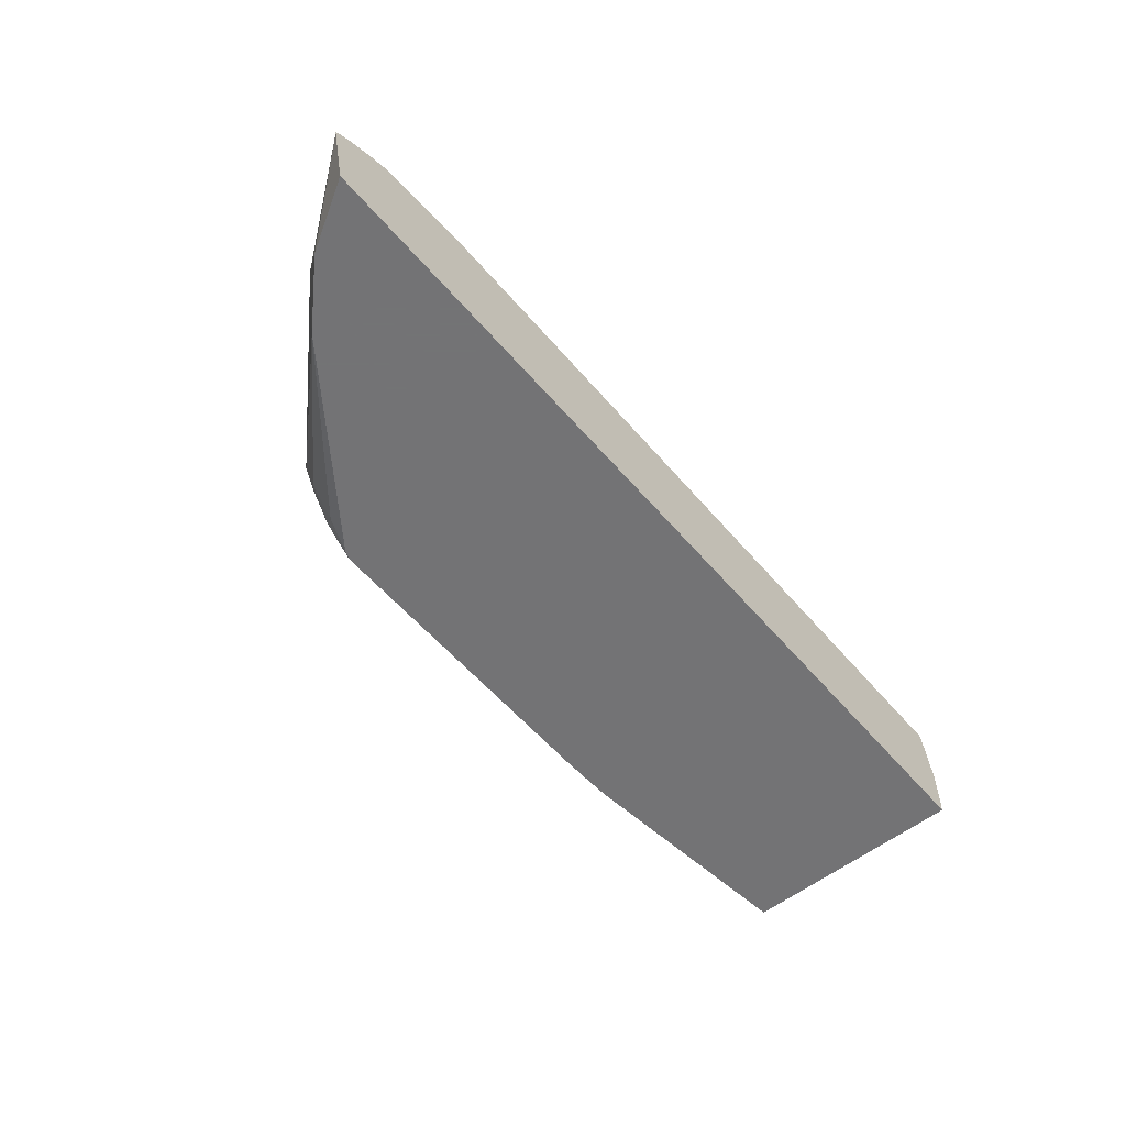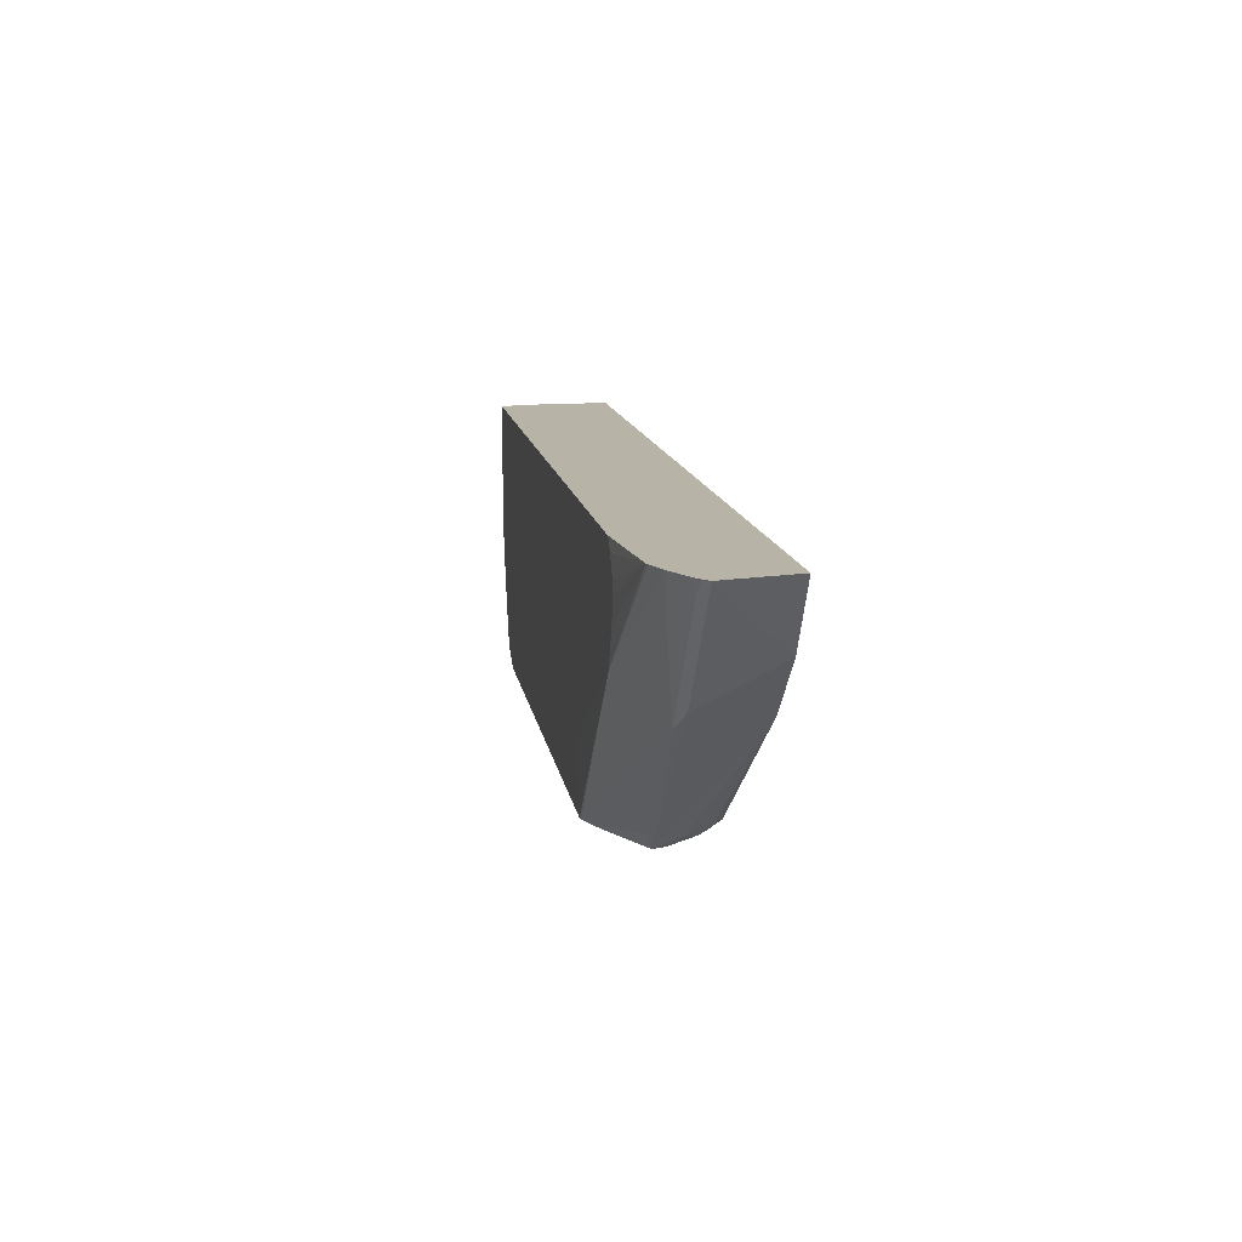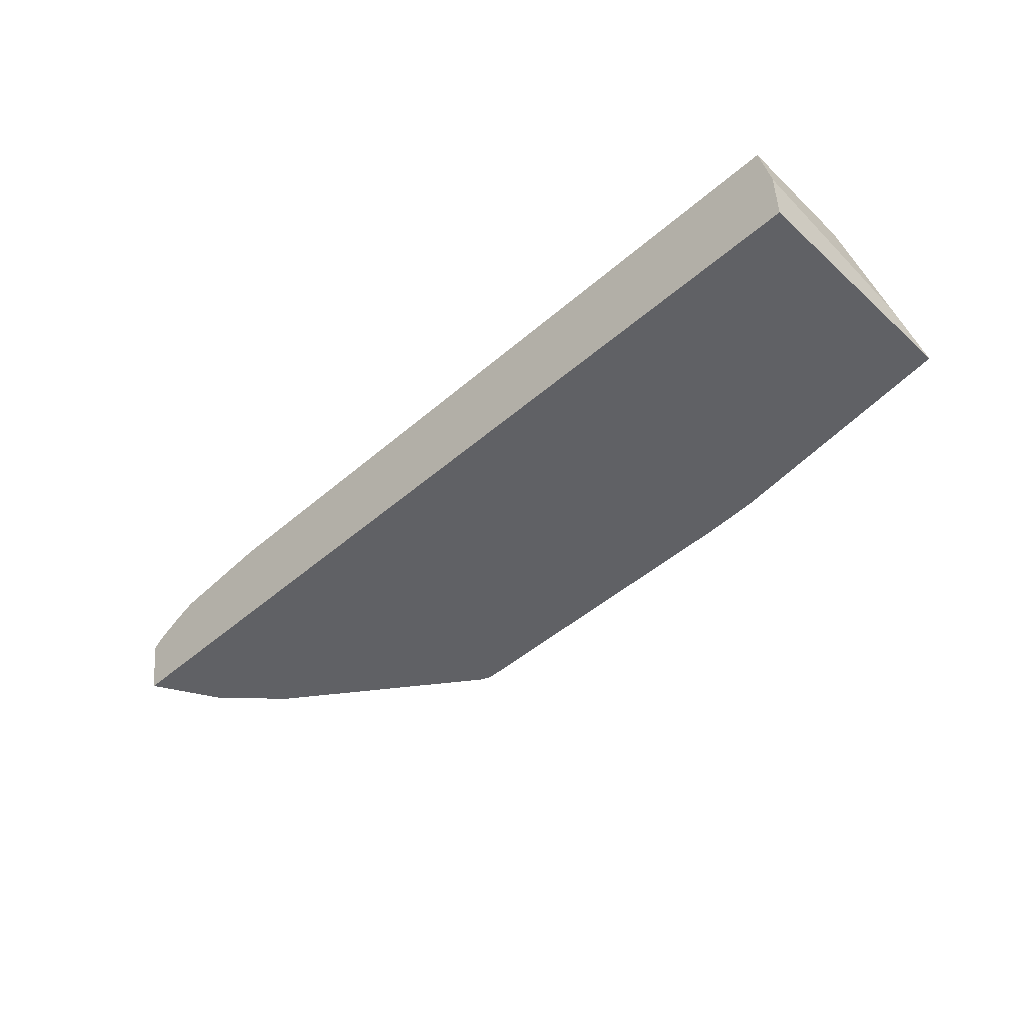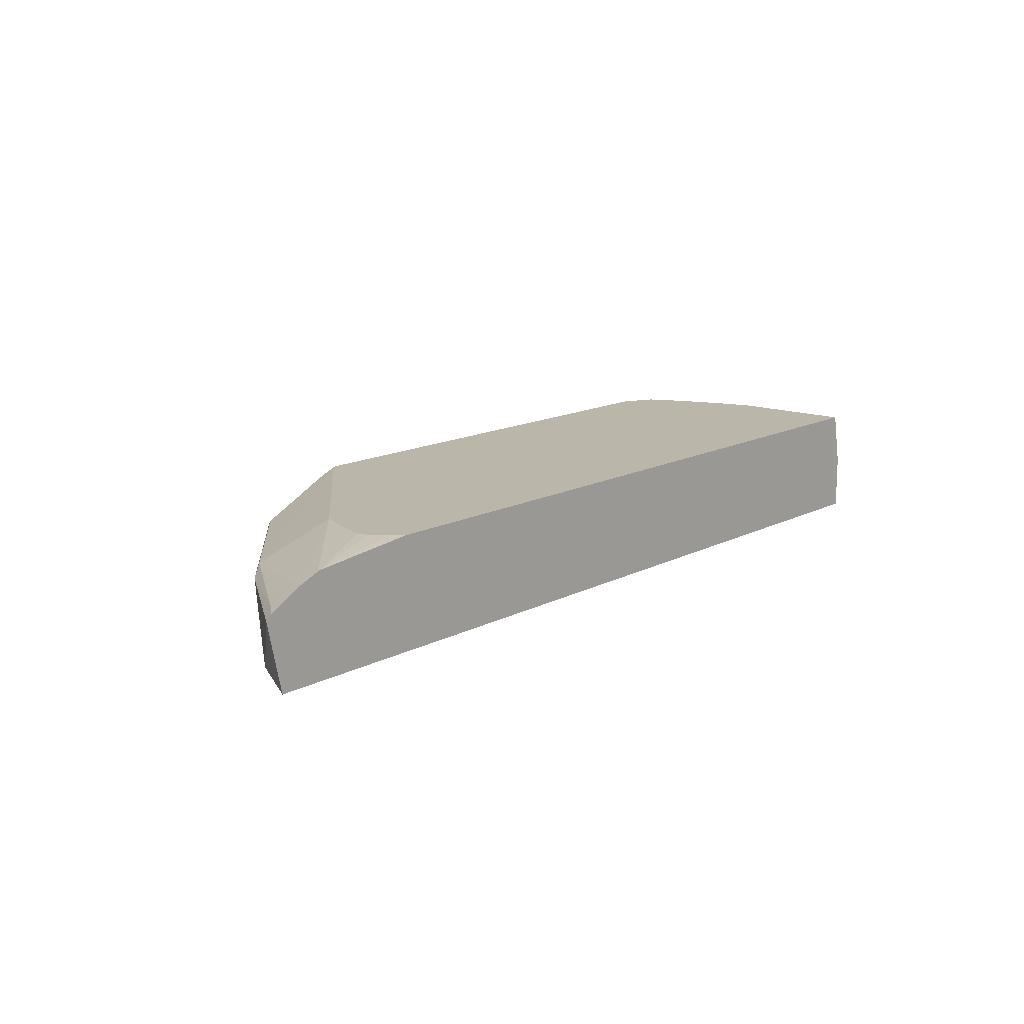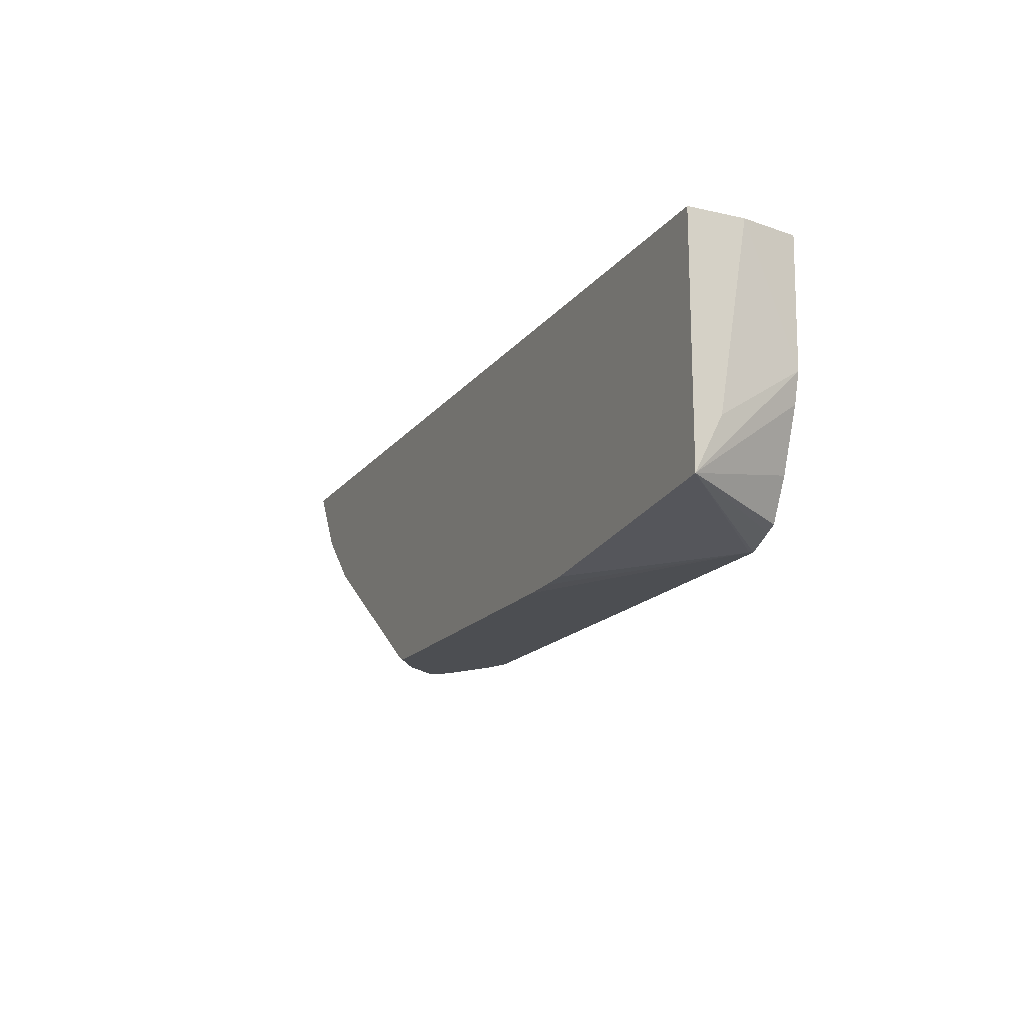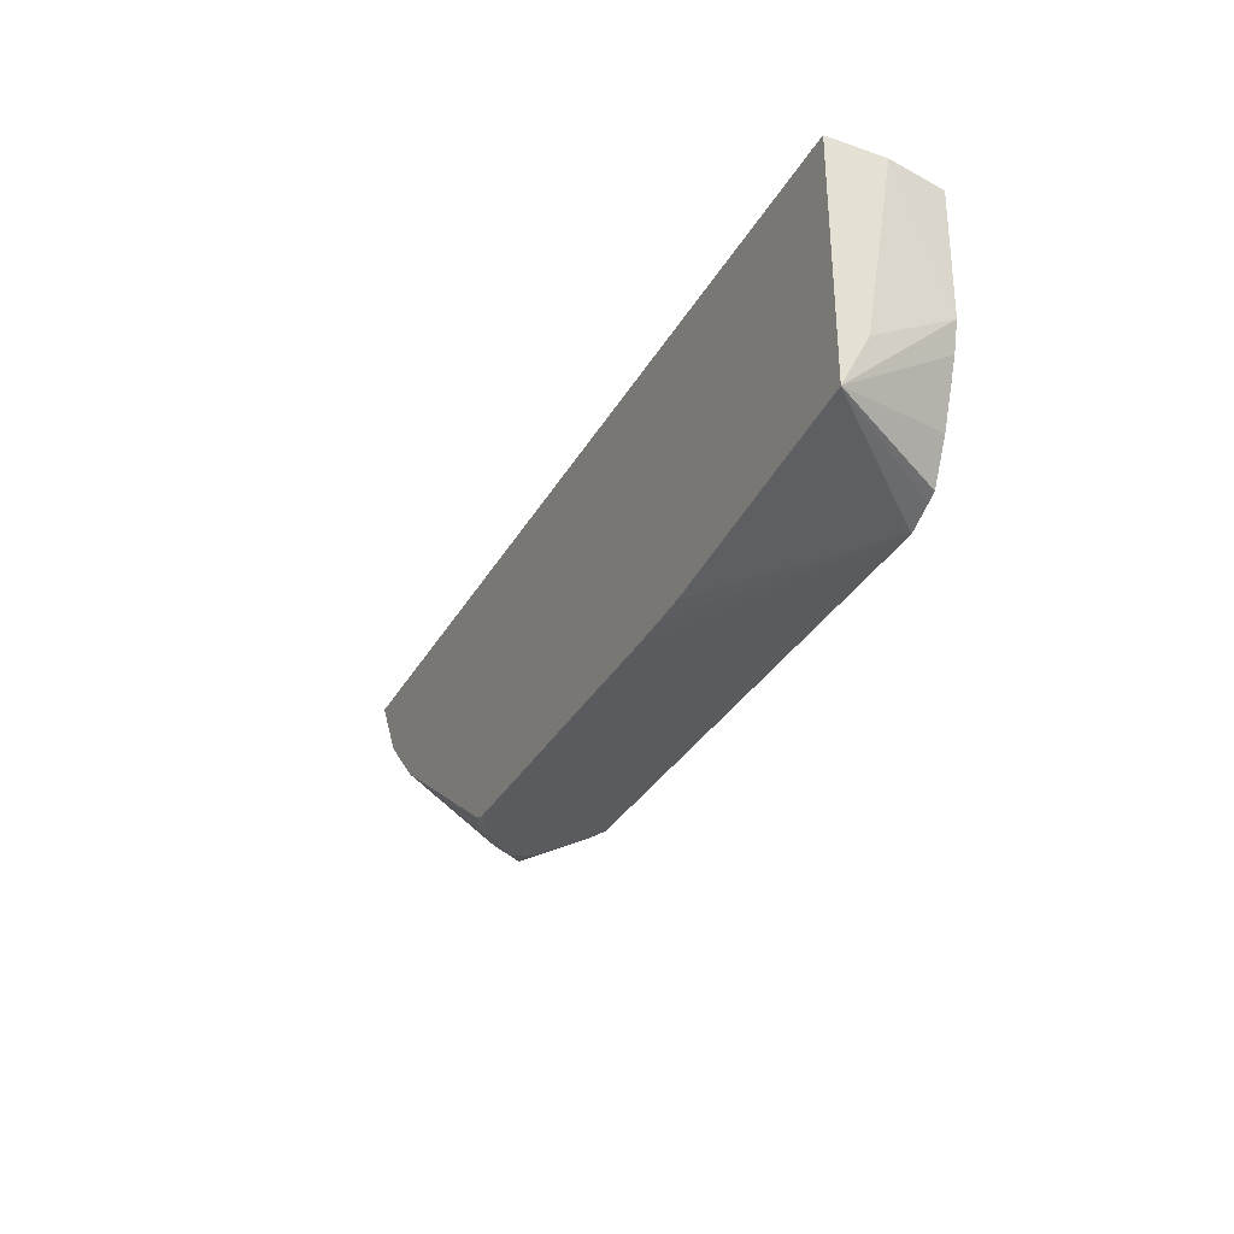
<metadata>
{"format":"obj","ext":"obj","renderer":"f3d","projection":"perspective","resolution":1024,"background":"white","views":[{"elev":-56.0,"azim":129.7,"up":"+Z"},{"elev":12.7,"azim":81.2,"up":"+Y"},{"elev":-47.3,"azim":-135.6,"up":"+Z"},{"elev":14.0,"azim":131.0,"up":"+Z"},{"elev":-16.7,"azim":-114.8,"up":"+Y"},{"elev":-32.7,"azim":-115.4,"up":"+Y"}]}
</metadata>
<code>
v 0.01852 -0.009767 -0.002188
v 0.01734 -0.01123 -0.00371
v 0.01818 -0.009767 -0.00371
v 0.01839 -0.009767 -0.002064
v 0.01812 -0.01008 -0.002031
v 0.01672 -0.01219 -0.002188
v 0.01614 -0.01246 -0.00371
v -0.002171 -0.009767 -0.00371
v 0.01812 -0.009767 -0.001907
v 0.01625 -0.01258 -0.002031
v 0.01609 -0.01281 -0.002188
v 0.01422 -0.01469 -0.002188
v 0.01344 -0.01547 -0.002188
v 0.01328 -0.01531 -0.002812
v 0.01266 -0.01531 -0.003437
v 0.01199 -0.01548 -0.00371
v -0.002171 -0.01492 -0.00371
v -0.002171 -0.009767 -0.002481
v 0.01762 -0.009767 -0.001657
v 0.01484 -0.01195 -0.001246
v 0.01132 -0.01556 -0.001268
v 0.01437 -0.01445 -0.002031
v 0.01281 -0.01556 -0.002057
v 0.01298 -0.01556 -0.00223
v 0.01307 -0.01556 -0.0025
v 0.01375 -0.01508 -0.002031
v 0.01174 -0.01556 -0.00144
v 0.01278 -0.01556 -0.002876
v 0.01253 -0.01556 -0.003187
v 0.01228 -0.01556 -0.003374
v 0.01221 -0.01556 -0.003424
v 0.01178 -0.01556 -0.00371
v -9.514e-05 -0.01556 -0.001246
v -0.0006196 -0.01531 -0.001246
v -0.0008322 -0.01521 -0.001246
v -0.0009395 -0.015 -0.001246
v -0.001253 -0.01437 -0.001246
v -0.001719 -0.01312 -0.001246
v -0.001877 -0.0125 -0.001246
v -0.002171 -0.01478 -0.00364
v 0.003232 -0.01552 -0.00371
v -6.072e-05 -0.01556 -0.001312
v -6.477e-05 -0.01556 -0.001305
v -0.001932 -0.009767 -0.001246
v -0.002171 -0.01375 -0.003125
v 0.01719 -0.009767 -0.001485
v 0.01711 -0.009767 -0.001465
v 0.01515 -0.01117 -0.001246
v 0.01483 -0.01196 -0.001246
v 0.01125 -0.01556 -0.00125
v 0.004548 -0.01556 -0.00371
v 0.005362 -0.01556 -0.001246
v 0.003869 -0.01555 -0.00371
v 0.01471 -0.009767 -0.001246
v 0.01525 -0.01038 -0.001246
v 0.01531 -0.01062 -0.001246
v 0.01477 -0.009767 -0.001247
v 0.01499 -0.009996 -0.001246
v 0.015 -0.01001 -0.001246
v 0.01062 -0.01435 -0.001246
f 1 2 3
f 1 3 8
f 1 8 18
f 1 18 44
f 1 44 54
f 1 54 57
f 1 57 47
f 1 47 46
f 1 46 19
f 1 19 9
f 1 9 4
f 1 4 5
f 1 5 6
f 1 6 2
f 2 6 7
f 2 7 16
f 2 16 32
f 2 32 51
f 2 51 53
f 2 53 41
f 2 41 17
f 2 17 8
f 2 8 3
f 4 9 5
f 5 9 10
f 5 10 6
f 6 10 11
f 6 11 7
f 7 11 12
f 7 12 13
f 7 13 14
f 7 14 15
f 7 15 16
f 8 17 40
f 8 40 45
f 8 45 18
f 9 19 10
f 10 19 20
f 10 20 21
f 10 21 22
f 10 22 12
f 10 12 11
f 12 22 13
f 13 23 24
f 13 24 25
f 13 25 14
f 13 22 26
f 13 26 27
f 13 27 23
f 14 25 28
f 14 28 29
f 14 29 15
f 15 29 16
f 16 29 30
f 16 30 31
f 16 31 32
f 17 33 34
f 17 34 35
f 17 35 36
f 17 36 37
f 17 37 38
f 17 38 39
f 17 39 40
f 17 41 42
f 17 42 43
f 17 43 33
f 18 39 44
f 18 45 39
f 19 46 20
f 20 46 47
f 20 47 48
f 20 48 56
f 20 56 55
f 20 55 59
f 20 59 58
f 20 58 54
f 20 54 44
f 20 44 39
f 20 39 38
f 20 38 37
f 20 37 36
f 20 36 35
f 20 35 34
f 20 34 33
f 20 33 52
f 20 52 60
f 20 60 49
f 20 49 50
f 20 50 21
f 21 50 52
f 21 52 33
f 21 33 43
f 21 43 42
f 21 42 51
f 21 51 32
f 21 32 31
f 21 31 30
f 21 30 29
f 21 29 28
f 21 28 25
f 21 25 24
f 21 24 23
f 21 23 27
f 21 27 26
f 21 26 22
f 39 45 40
f 41 53 42
f 42 53 51
f 47 55 56
f 47 56 48
f 47 57 58
f 47 58 59
f 47 59 55
f 49 60 50
f 50 60 52
f 54 58 57

</code>
